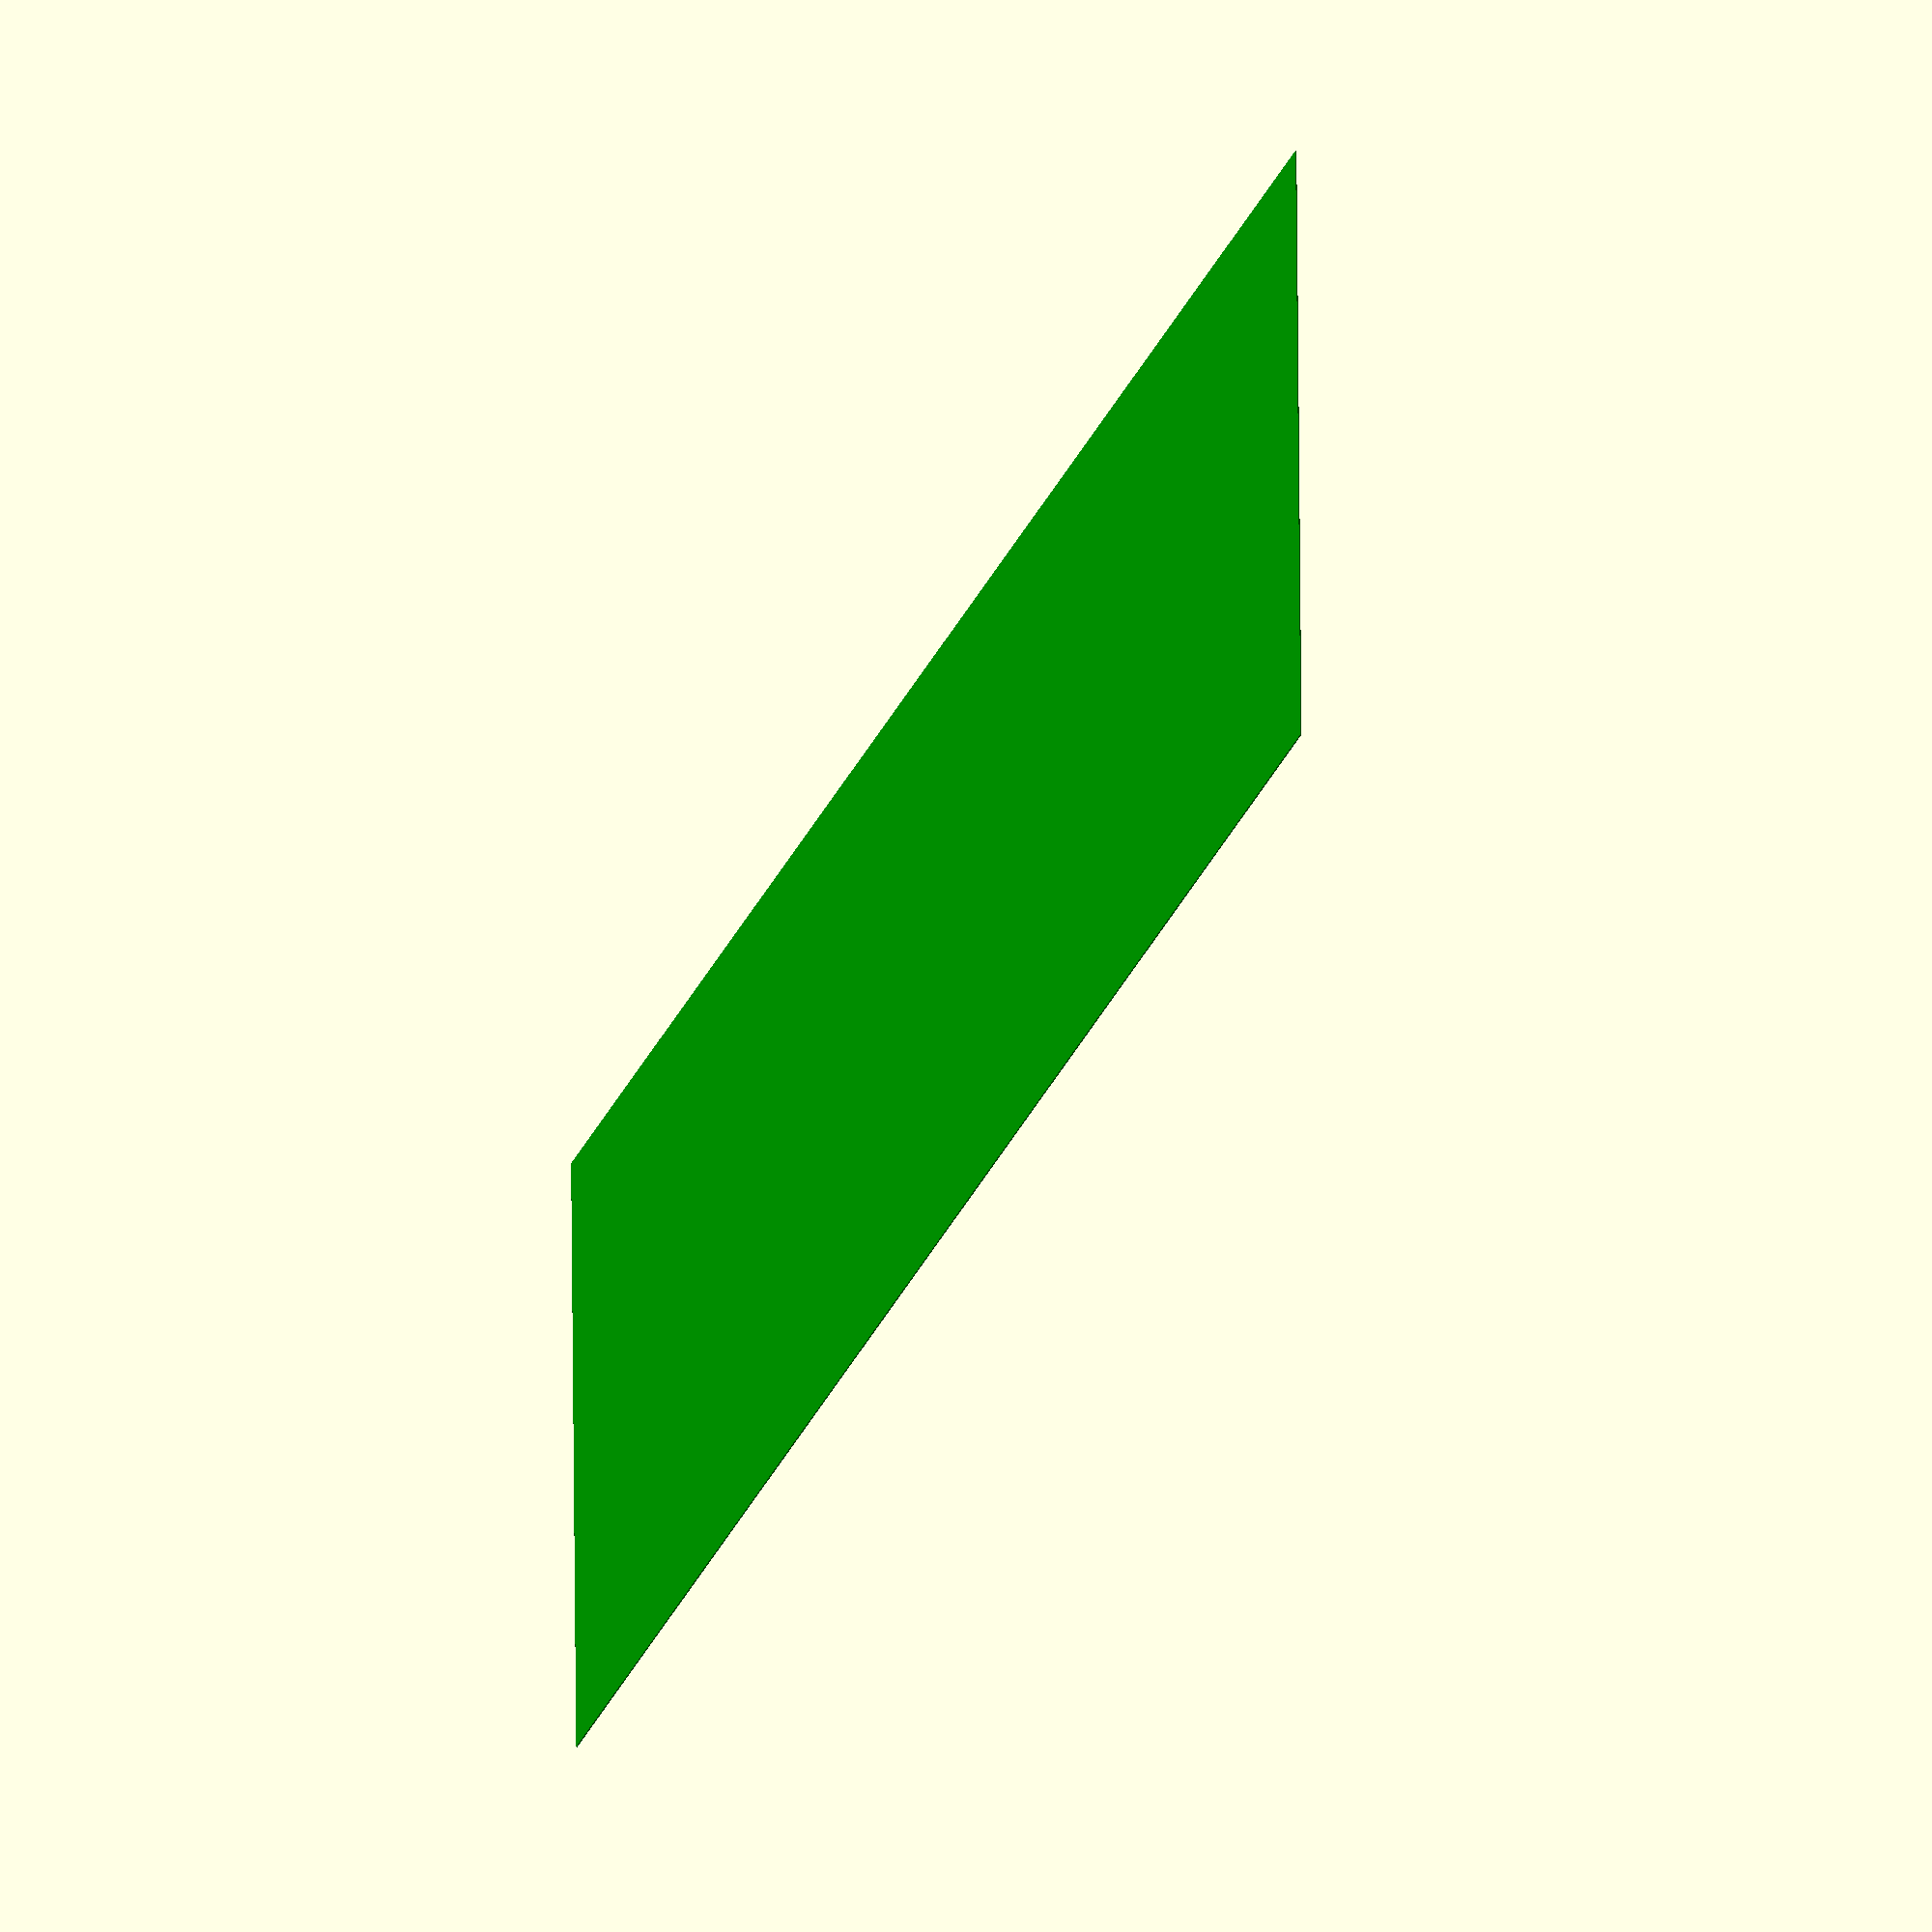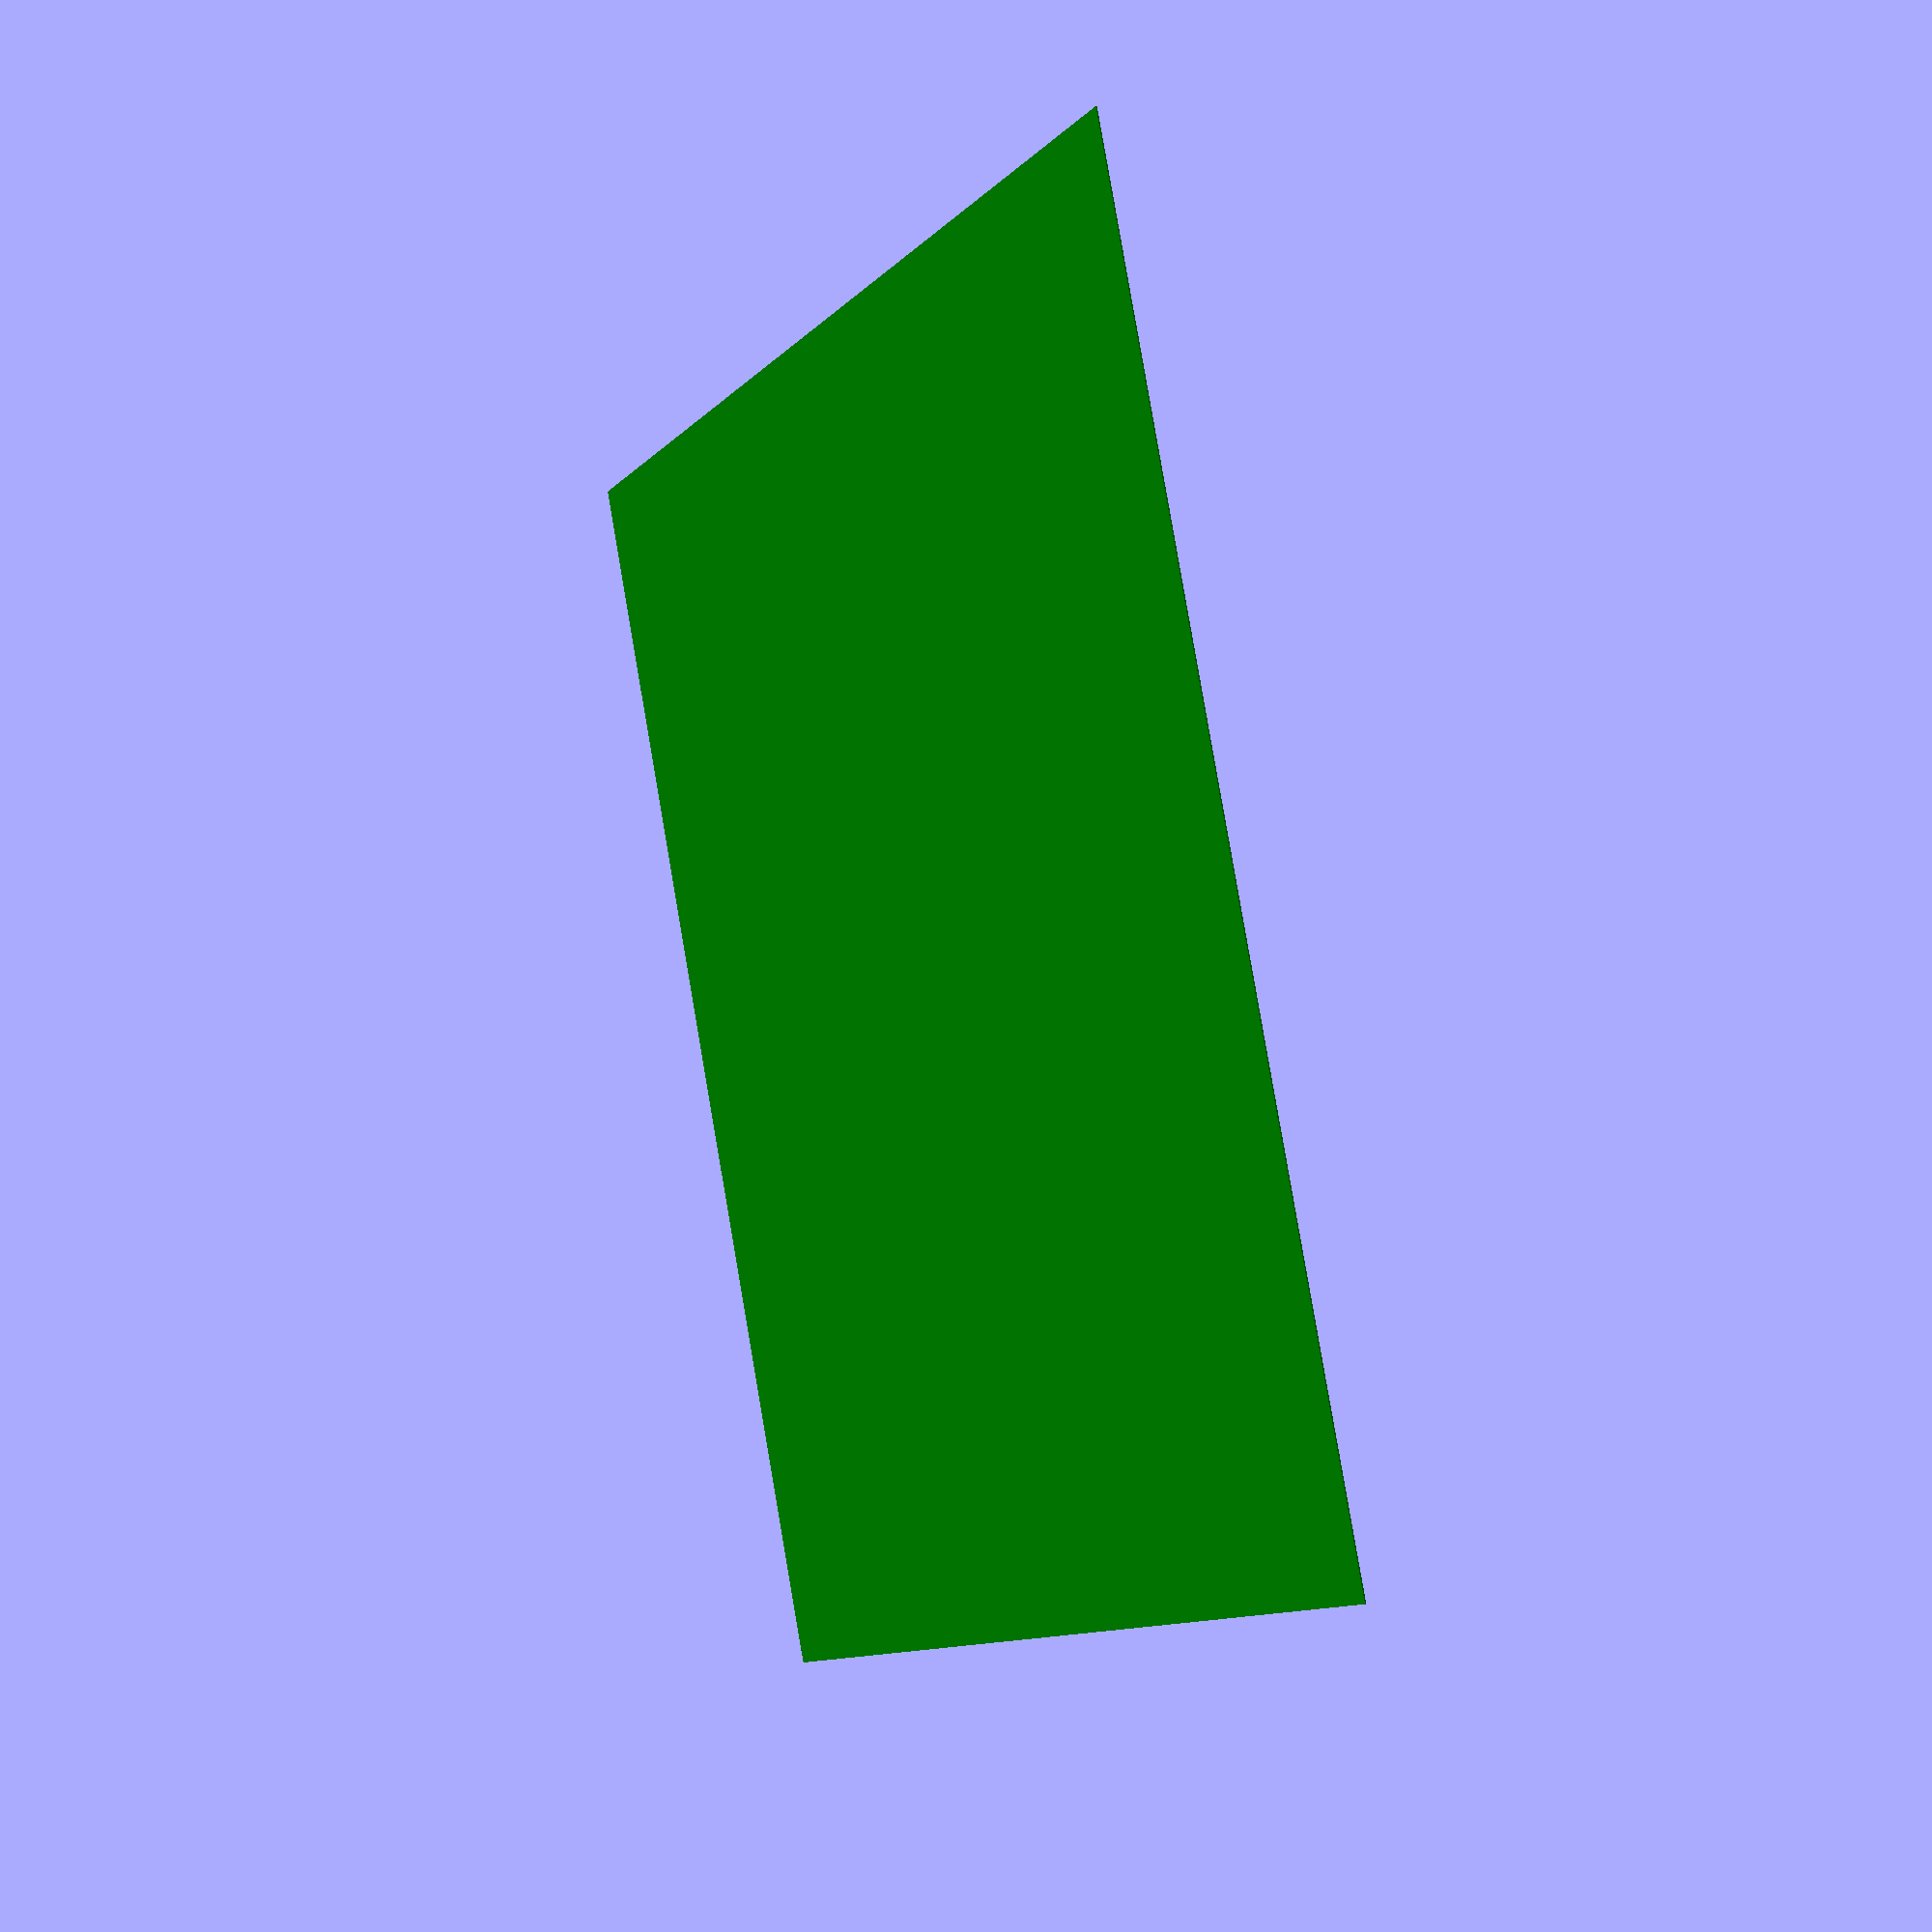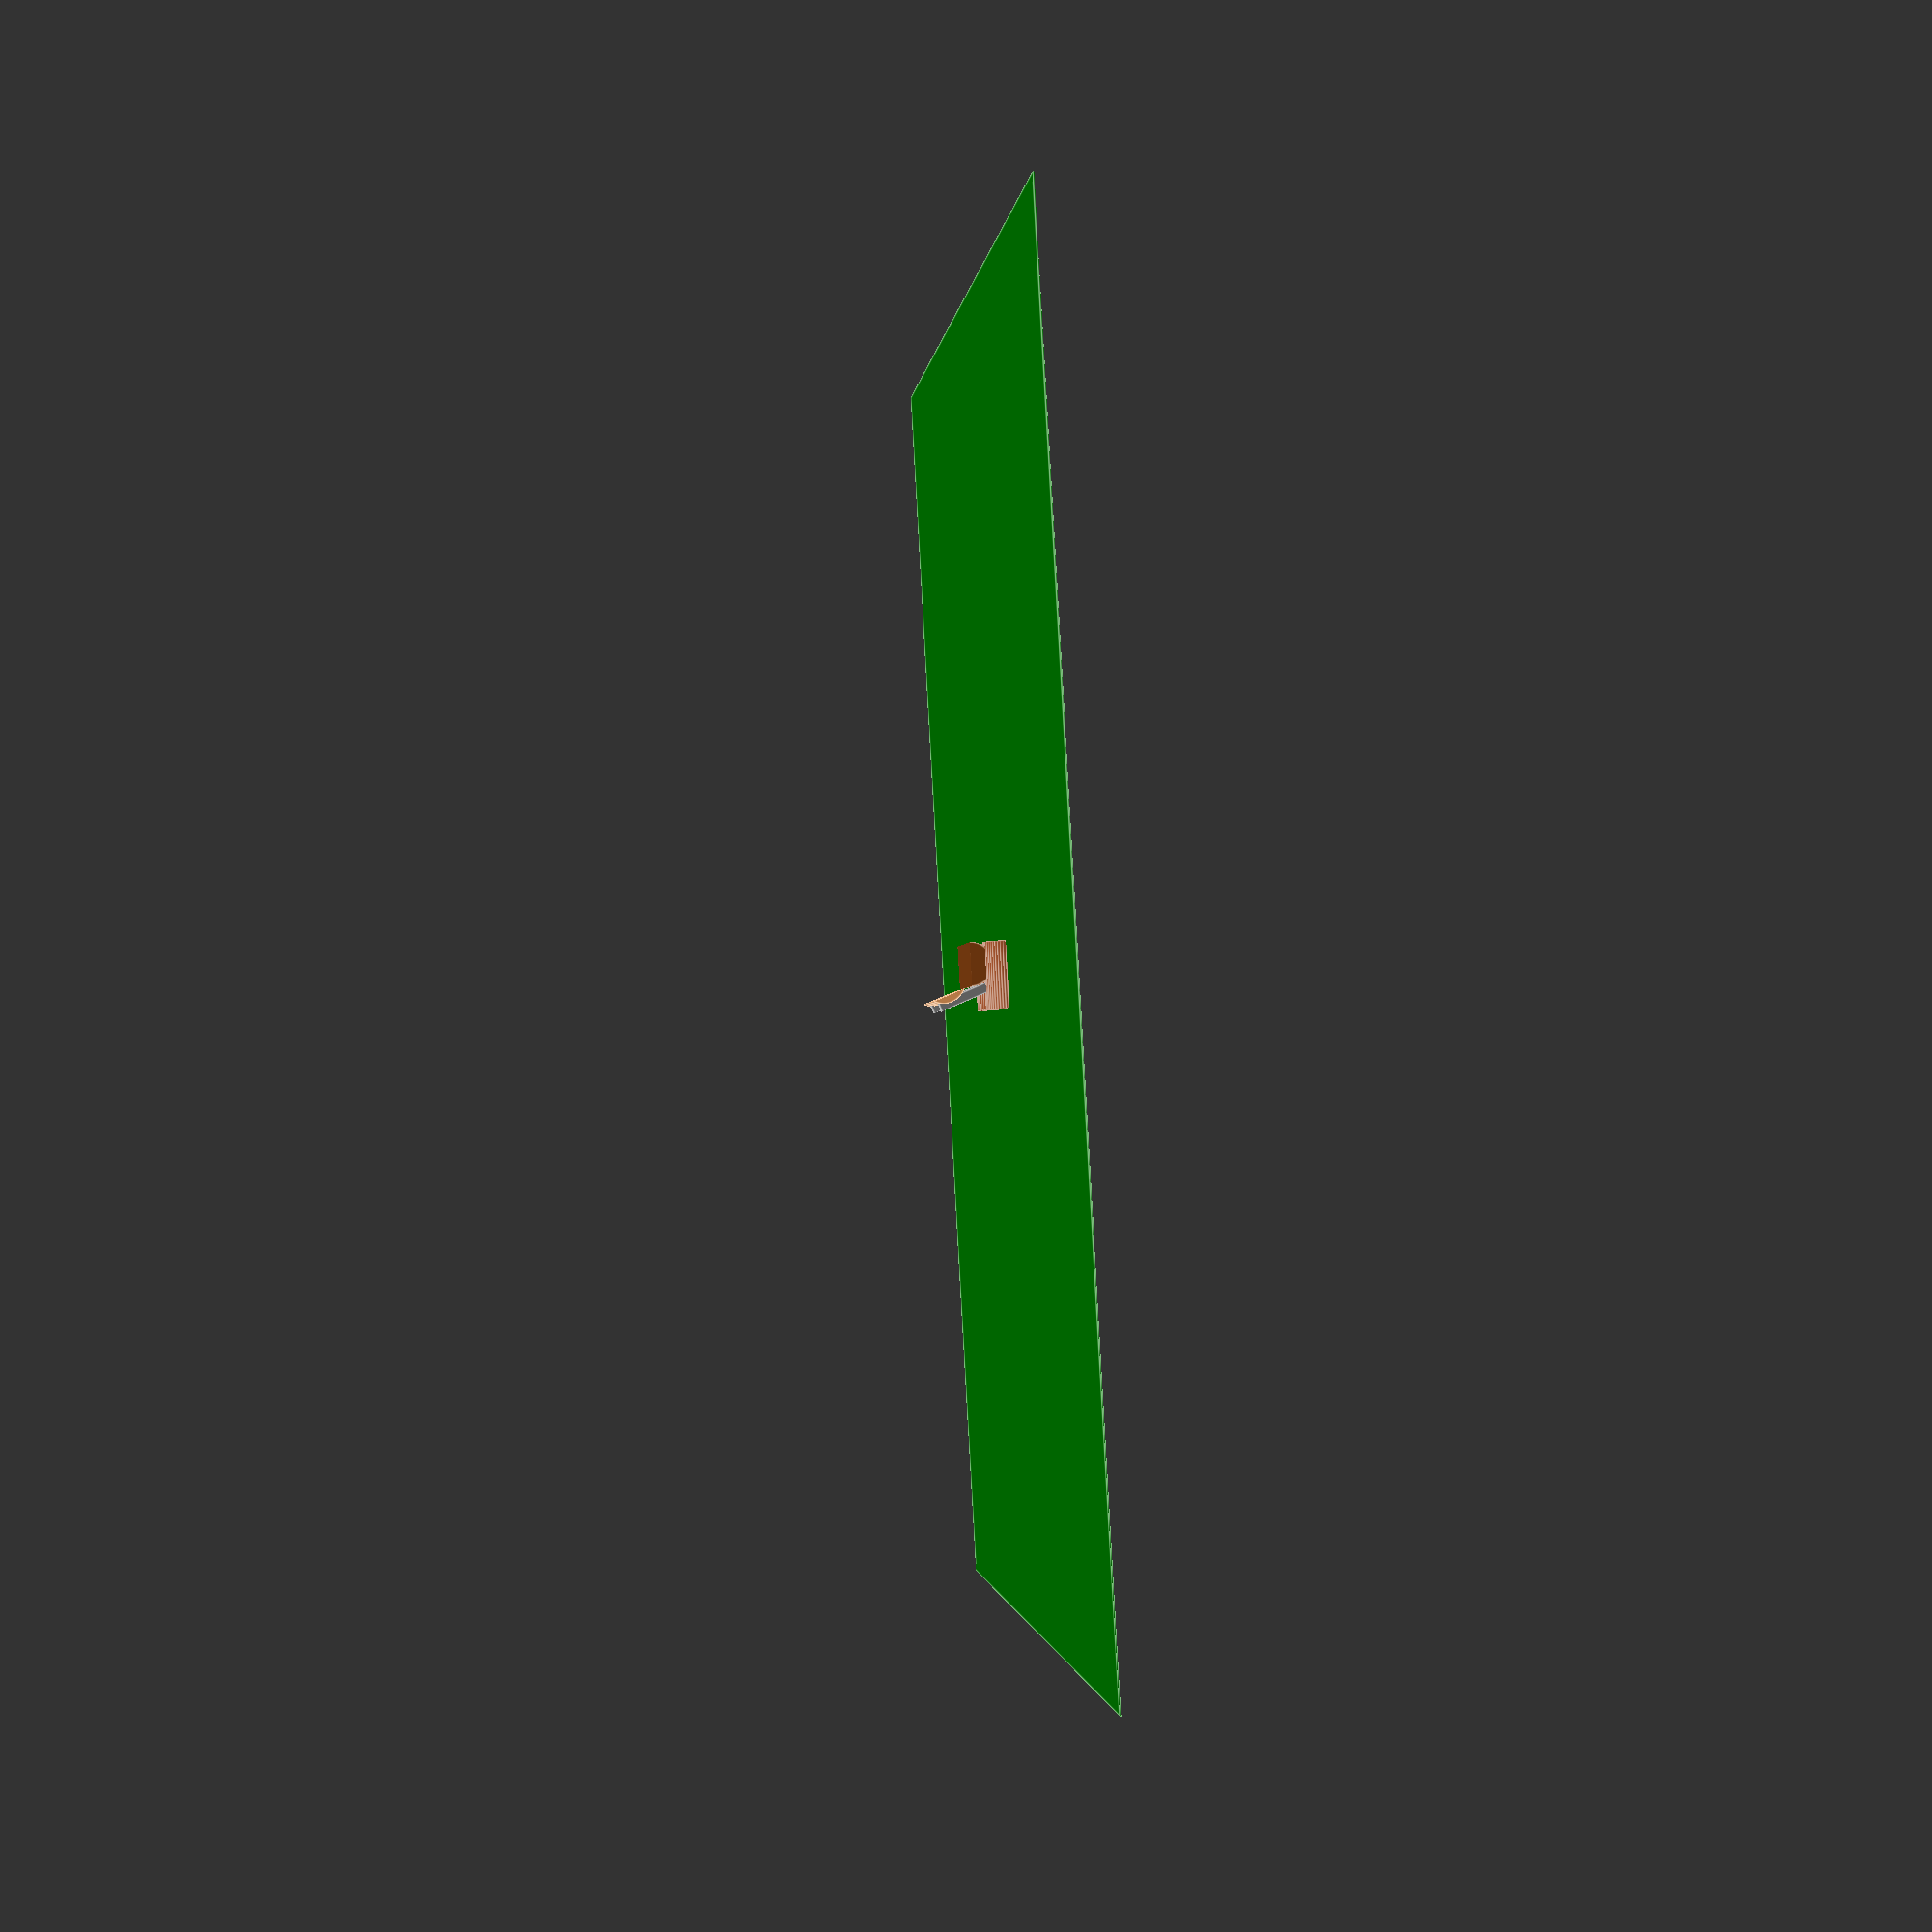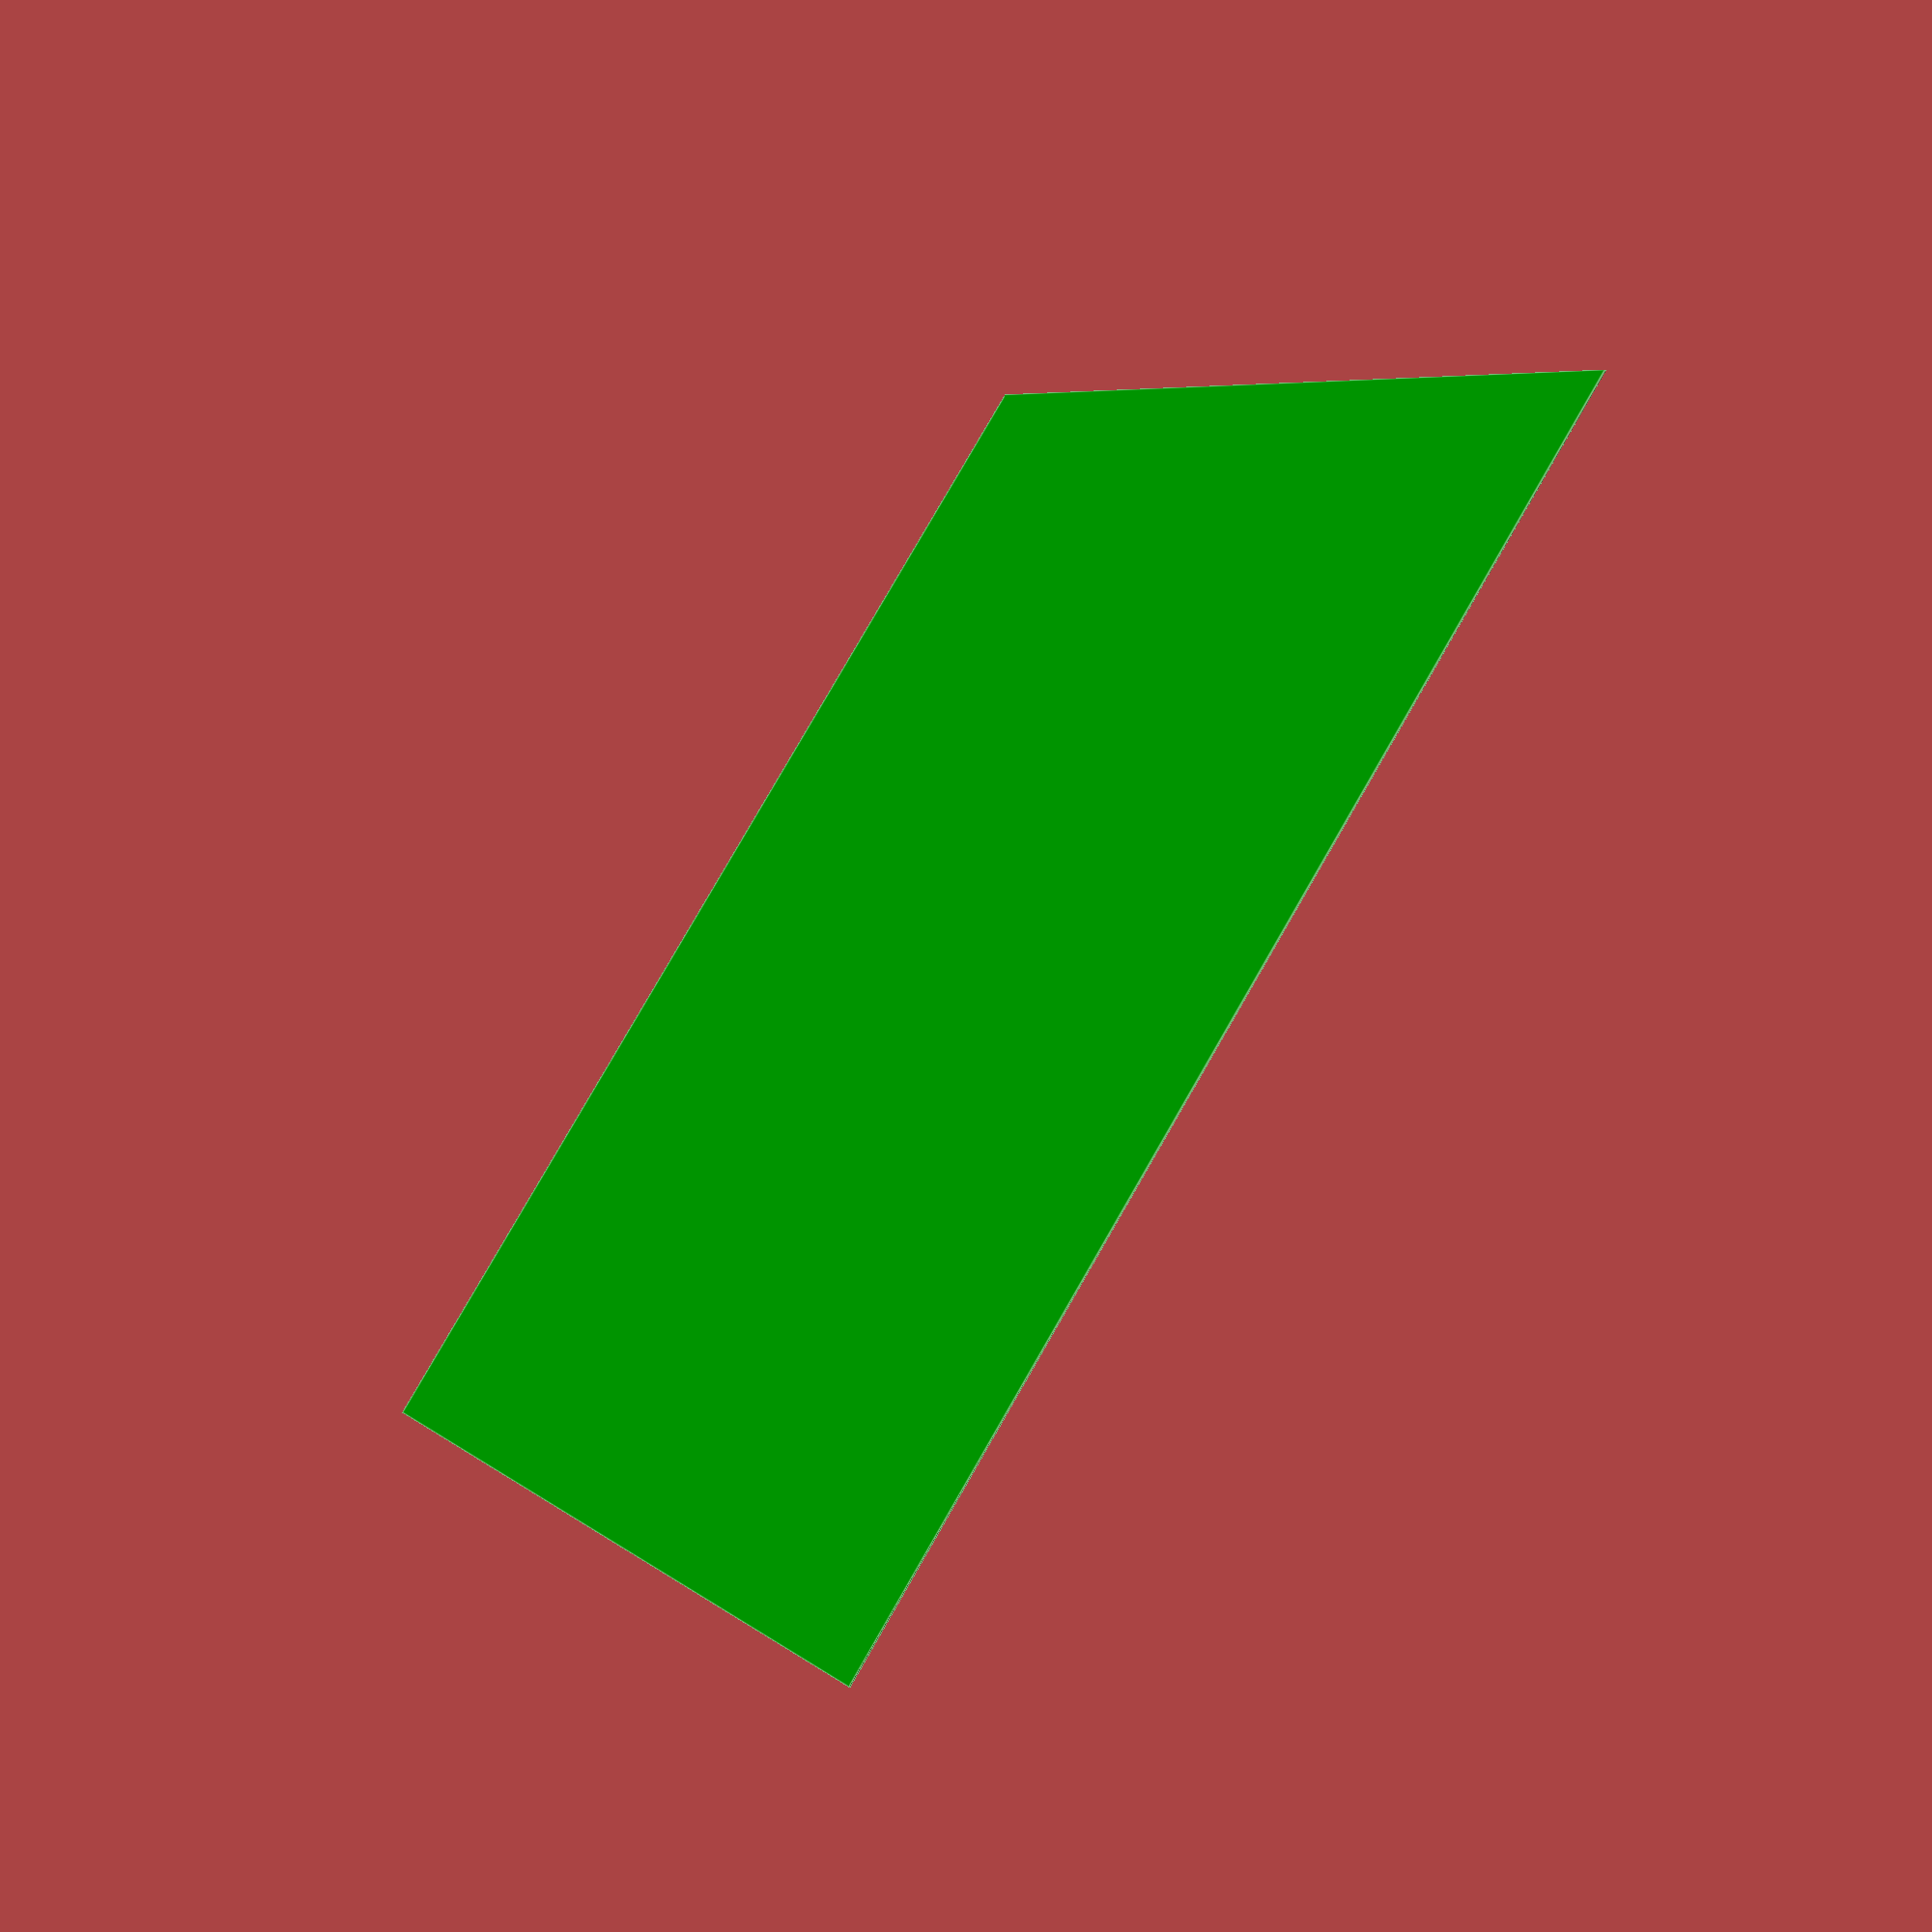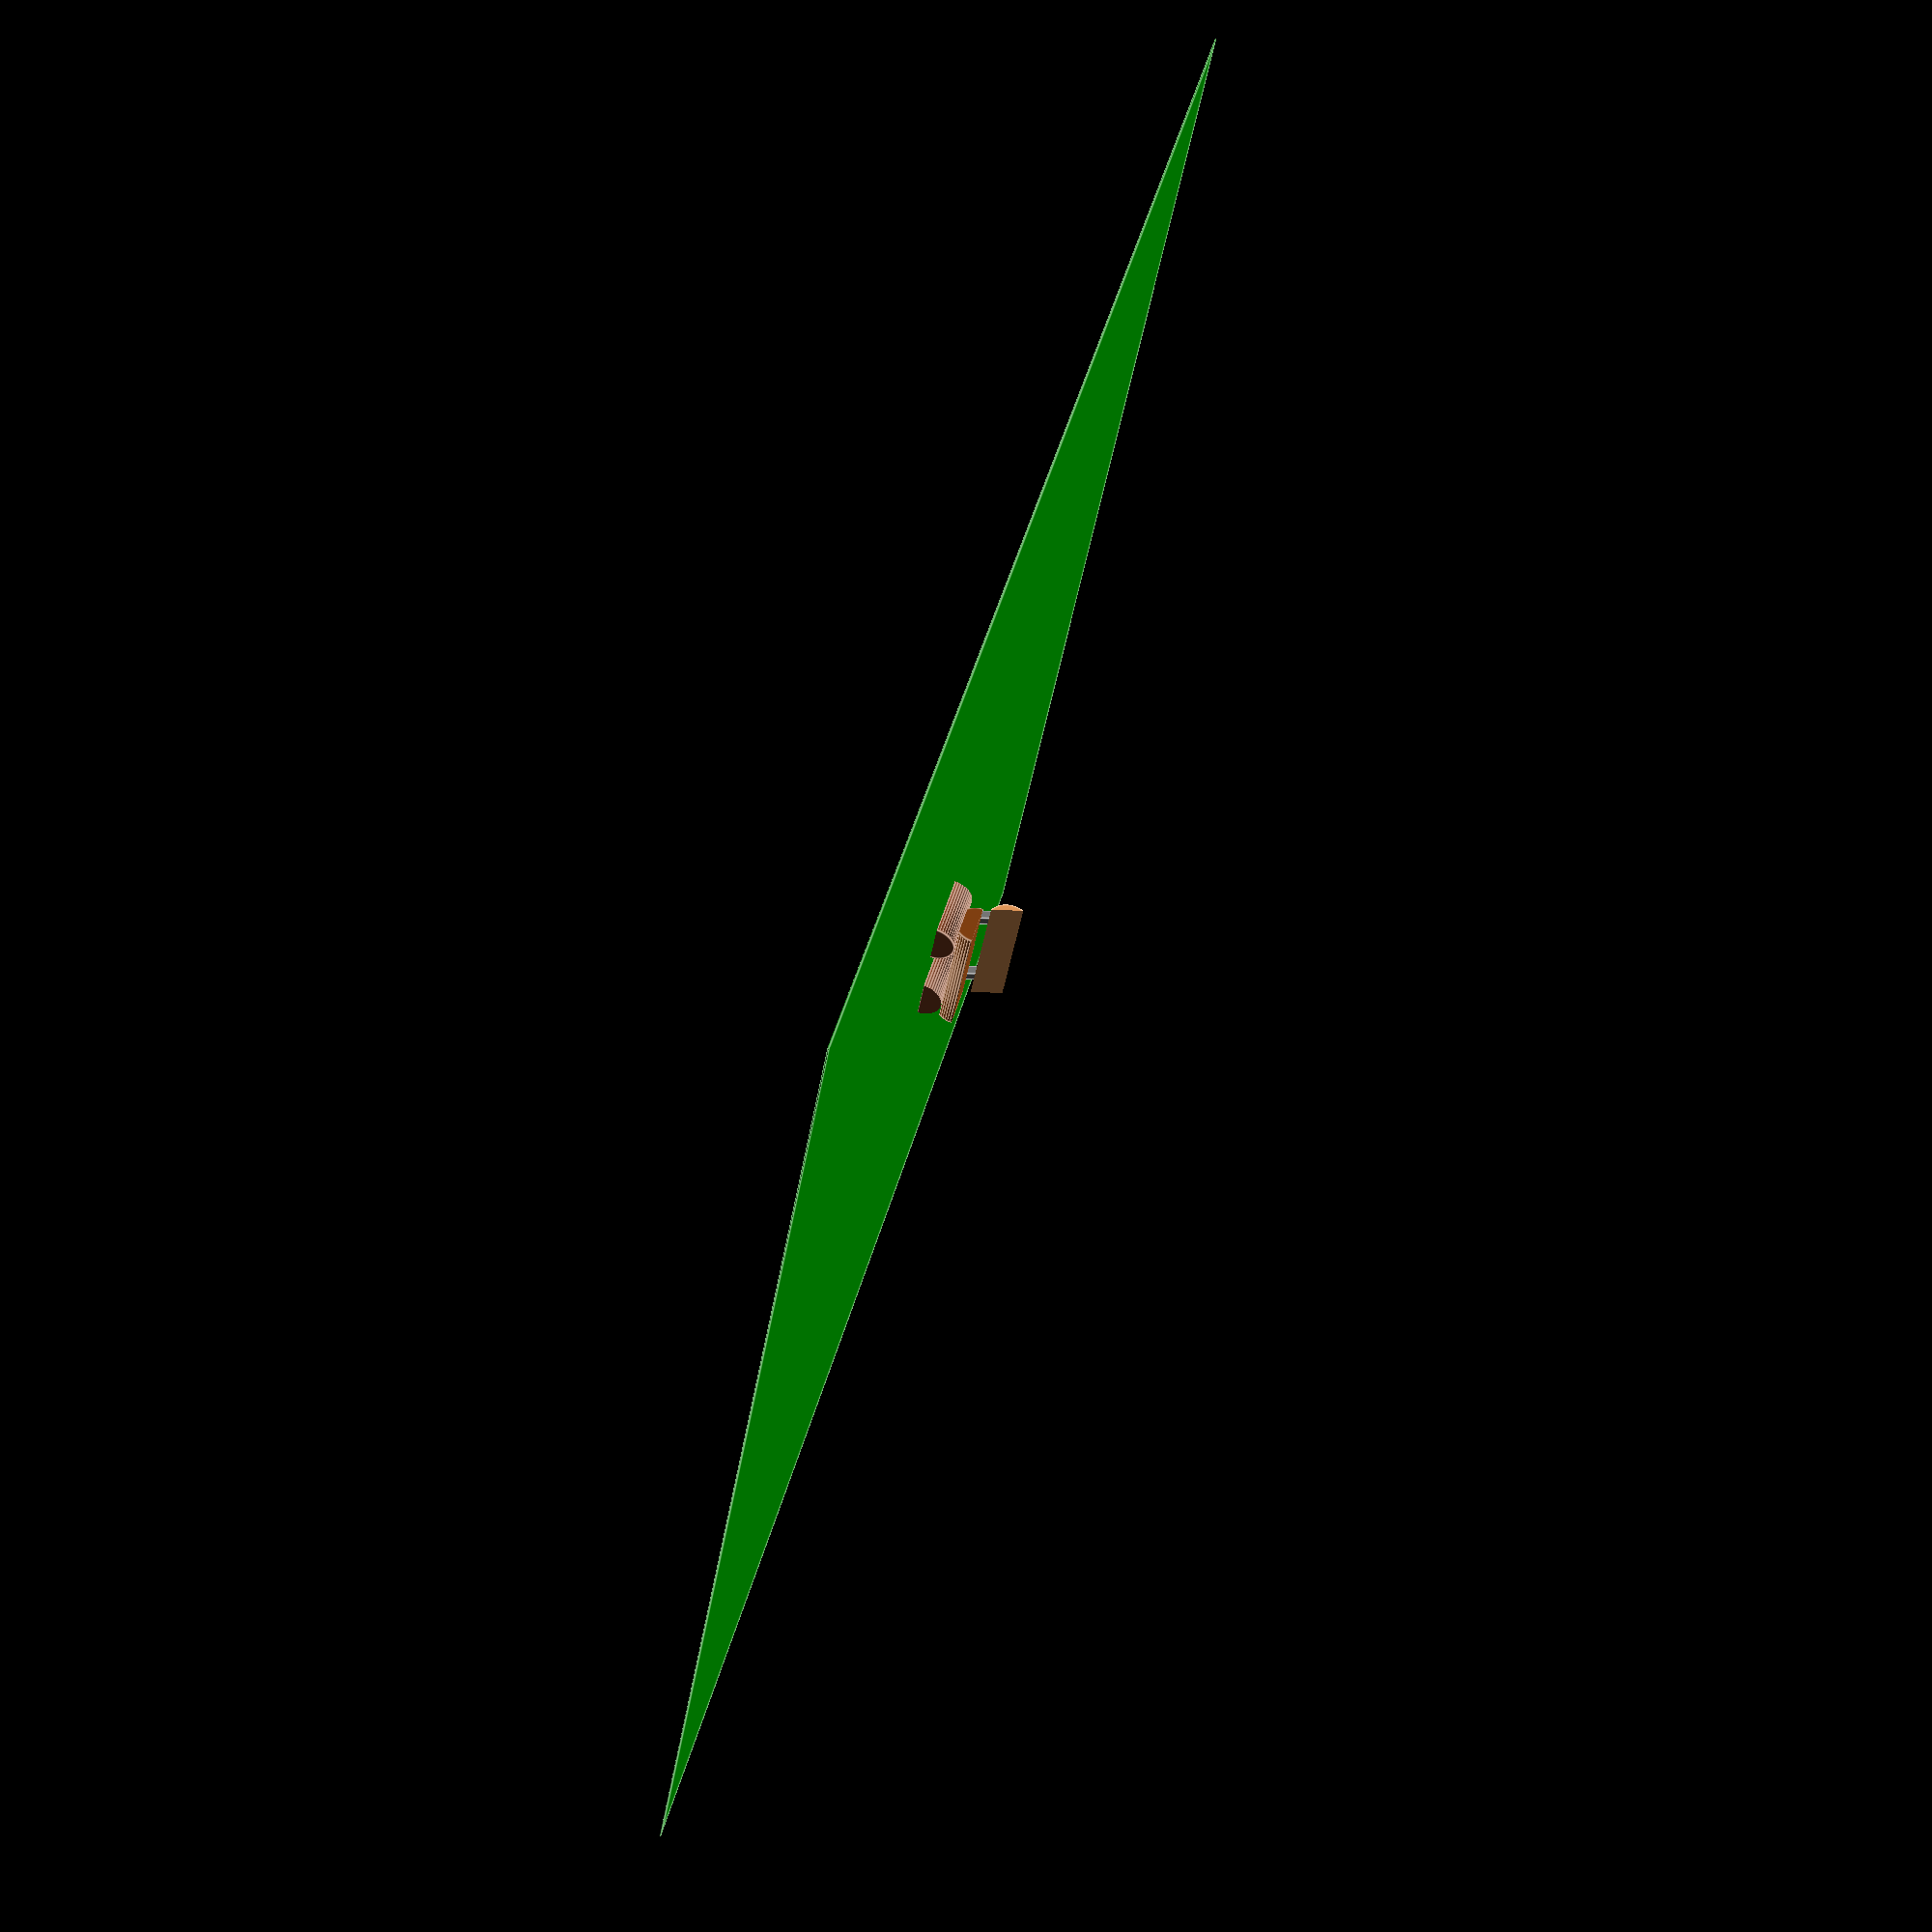
<openscad>
// size in cm

logHeight = 110 ;
logDiam = 36 ;
backrestThickness = 6;
balkeThickness = 8;
backrestAngle = 20;

translate ([0,0,0]) rotate([90,90,0]) color("SaddleBrown") {bench();}
translate ([logDiam/2-5,0,logDiam/2+5]) rotate([90,backrestAngle,0]) color("SandyBrown") {backrest();}
translate ([logHeight/2-18,logHeight/2-logDiam/2,-logDiam+backrestThickness]) rotate([0,90,0]) color("Sienna") {base1();}
translate ([-18,-logHeight/2+logDiam/2,-logDiam+backrestThickness]) rotate([0,90,0]) color("Sienna") {base2();}

color("Grey") translate ([+logDiam/2+backrestThickness,-logHeight/2+logDiam/2,0]) rotate([0,backrestAngle,0]) balke();
color("Grey") translate ([+logDiam/2+backrestThickness,logHeight/2-logDiam/2,0]) rotate([0,backrestAngle,0]) balke();

color("Green") translate ([0,0,backrestThickness-logDiam]) rotate([0,0,0]) cube([logHeight*10,logHeight*10,1],center=true);

/*
translate ([0,0,0]) rotate([0,0,0]) color("SaddleBrown") {bench();}
translate ([-2,0,-1]) rotate([0,0,0]) color("Sienna") {base1();}
translate ([-2,0,1]) rotate([0,0,0]) color("Sienna") {base2();}
translate ([2,0,0]) rotate([0,0,0]) color("SandyBrown") {backrest();}
*/
module balke() { 
   cube([balkeThickness,balkeThickness,logHeight/2],center=true);
}


module bench() { 
difference (){
  cylinder( logHeight, d=logDiam, center=true, $fn=50 );
  translate ([20/2+logDiam/2-backrestThickness,0,0]) cube([20,logDiam+20,logHeight+20],center=true);
  translate ([-20/2,0,0]) cube([20,logDiam+20,logHeight+20],center=true);
  }
}

module backrest() { 
difference (){
  cylinder( logHeight, d=logDiam, center=true, $fn=50 );
  translate ([-logDiam/2+logDiam/2-backrestThickness,0,0]) cube([logDiam,logDiam+20,logHeight+20],center=true);
  }
}

module base1() { 
difference (){
  cylinder( logHeight, d=logDiam, center=true, $fn=50 );
  translate ([+20/2,0,0]) cube([20,logDiam+20,logHeight+20],center=true);
  translate ([-logDiam/2,0,logHeight/2+10]) cube([logDiam,logDiam+20,logHeight+20],center=true);
  }
}

module base2() { 
difference (){
  cylinder( logHeight, d=logDiam, center=true, $fn=50 );
  translate ([+20/2,0,0]) cube([20,logDiam+20,logHeight+20],center=true);
  translate ([-logDiam/2,0,-logHeight/2-10]) cube([logDiam,logDiam+20,logHeight+20],center=true);
  }
}
</openscad>
<views>
elev=243.8 azim=0.4 roll=302.8 proj=o view=wireframe
elev=164.8 azim=113.5 roll=295.2 proj=p view=solid
elev=150.0 azim=238.4 roll=96.1 proj=p view=edges
elev=233.1 azim=308.1 roll=309.4 proj=p view=edges
elev=100.2 azim=209.4 roll=252.2 proj=p view=edges
</views>
